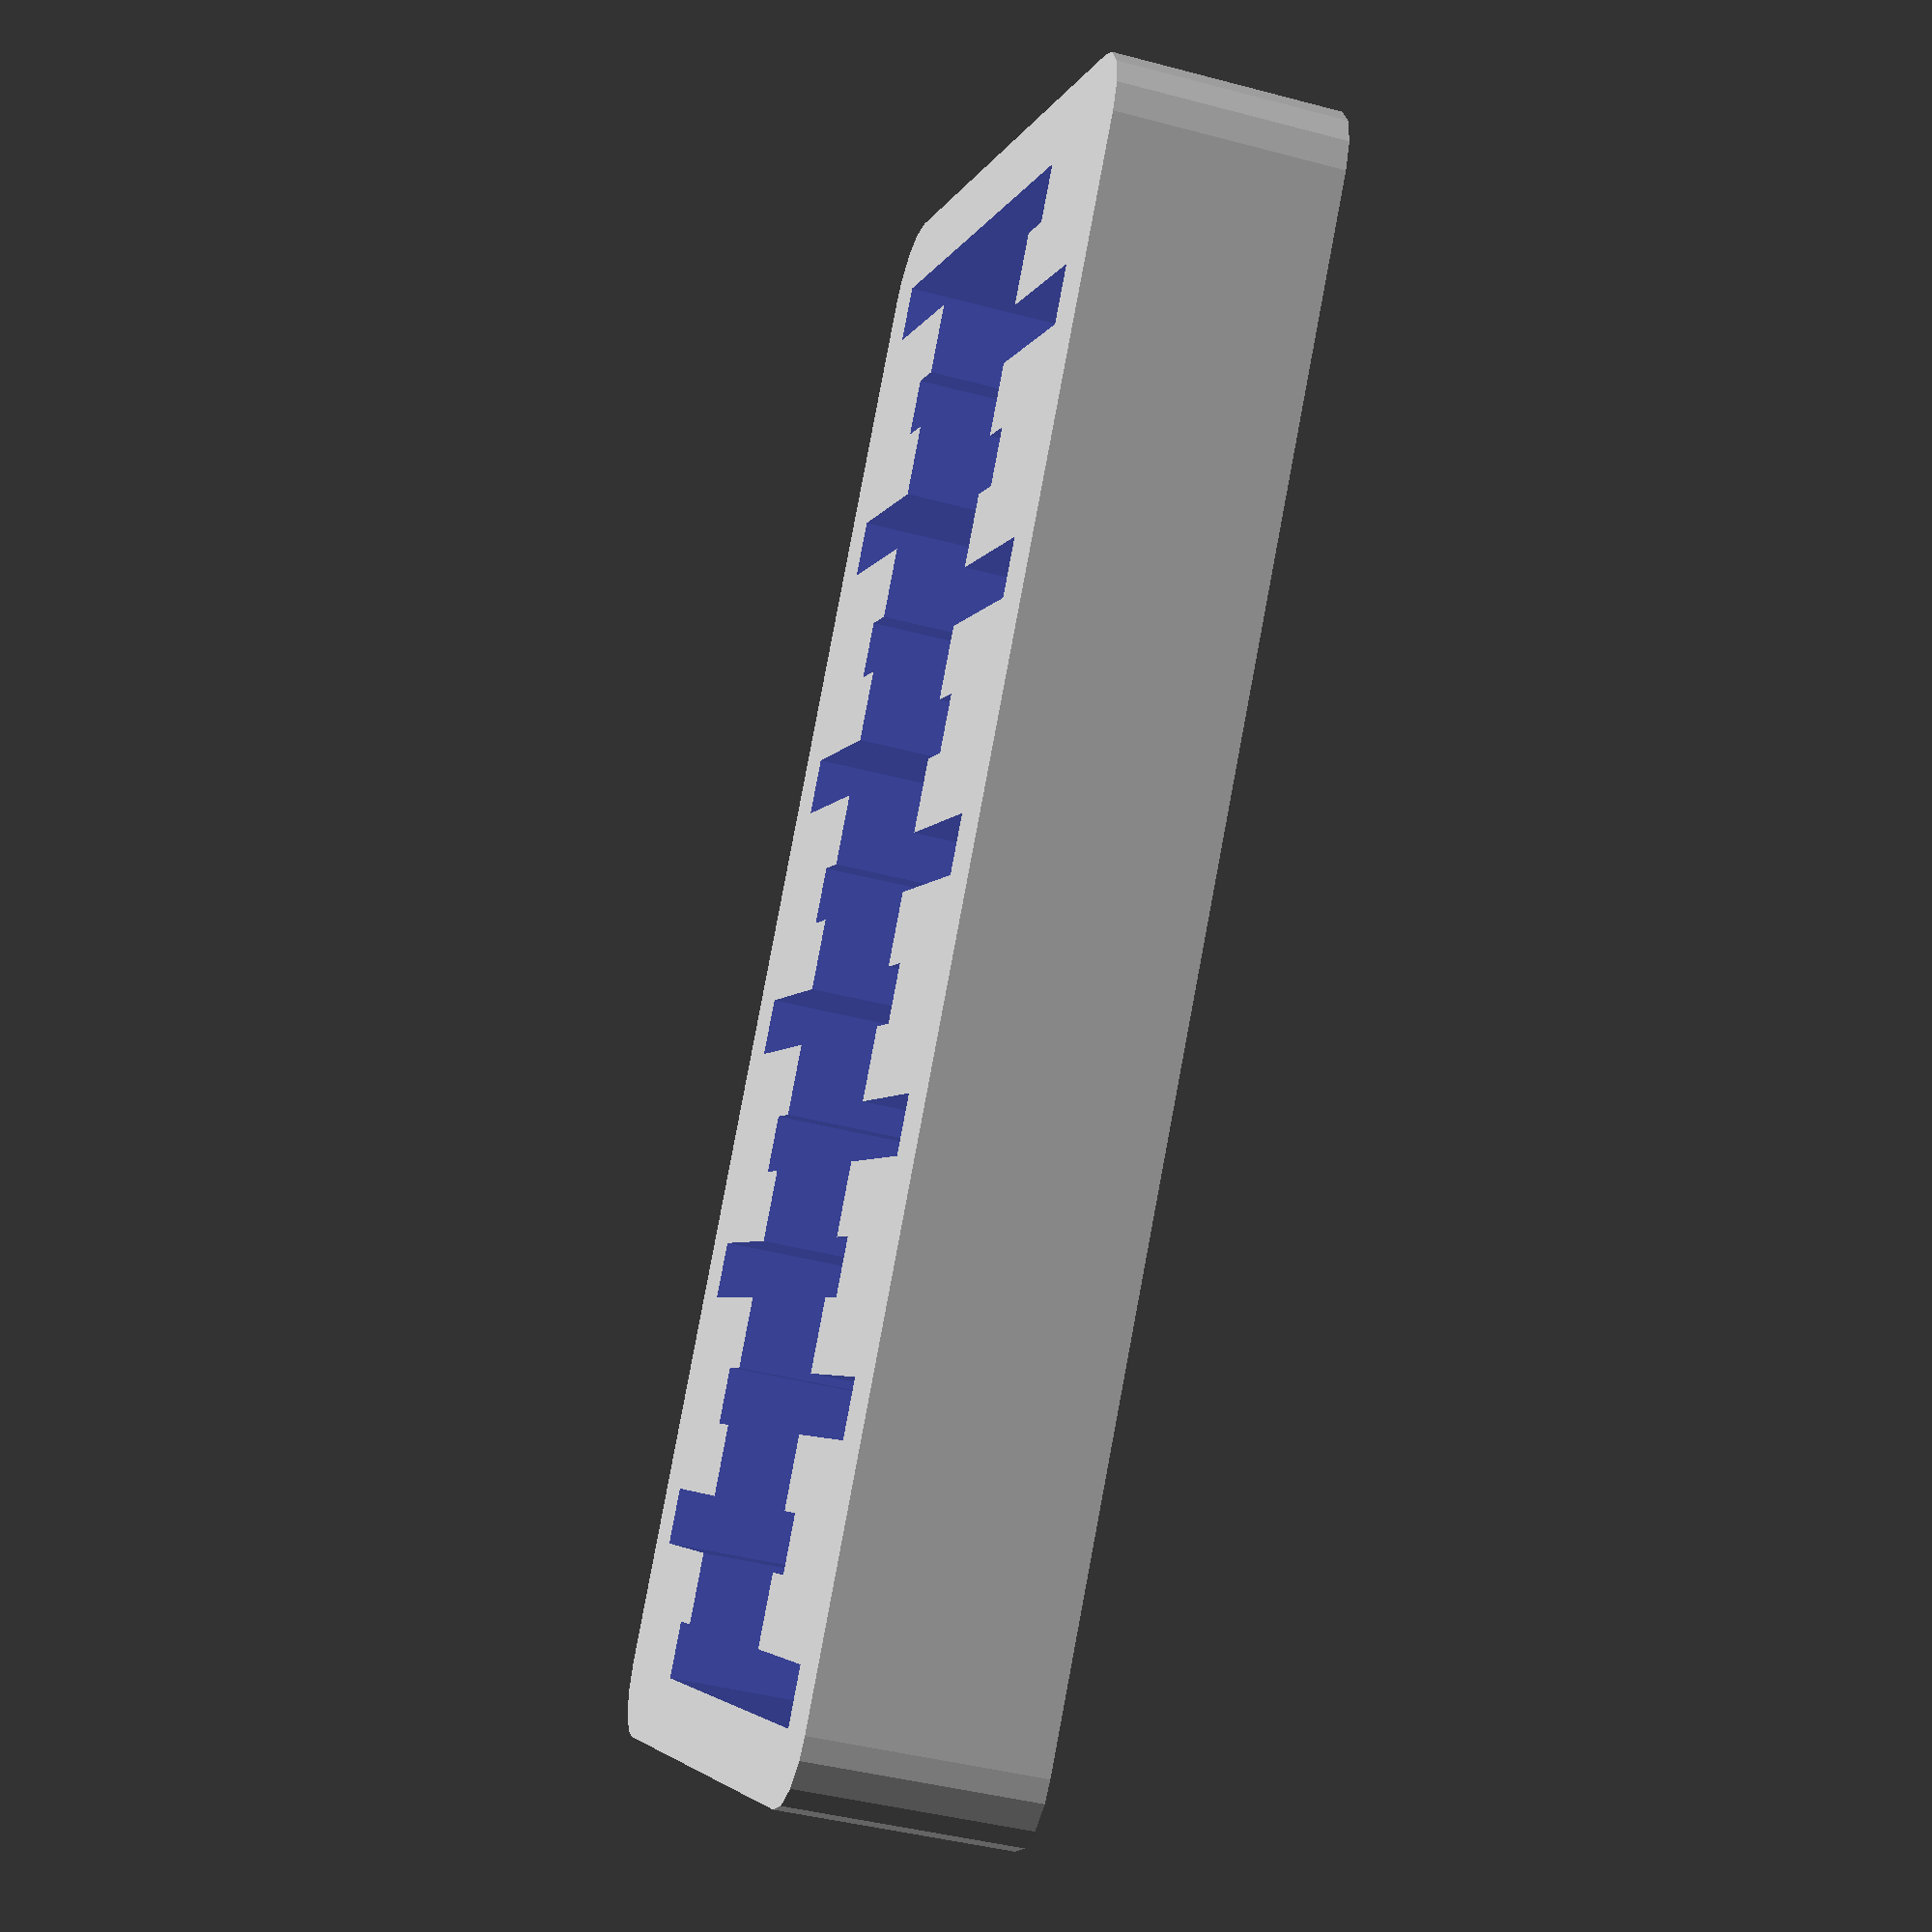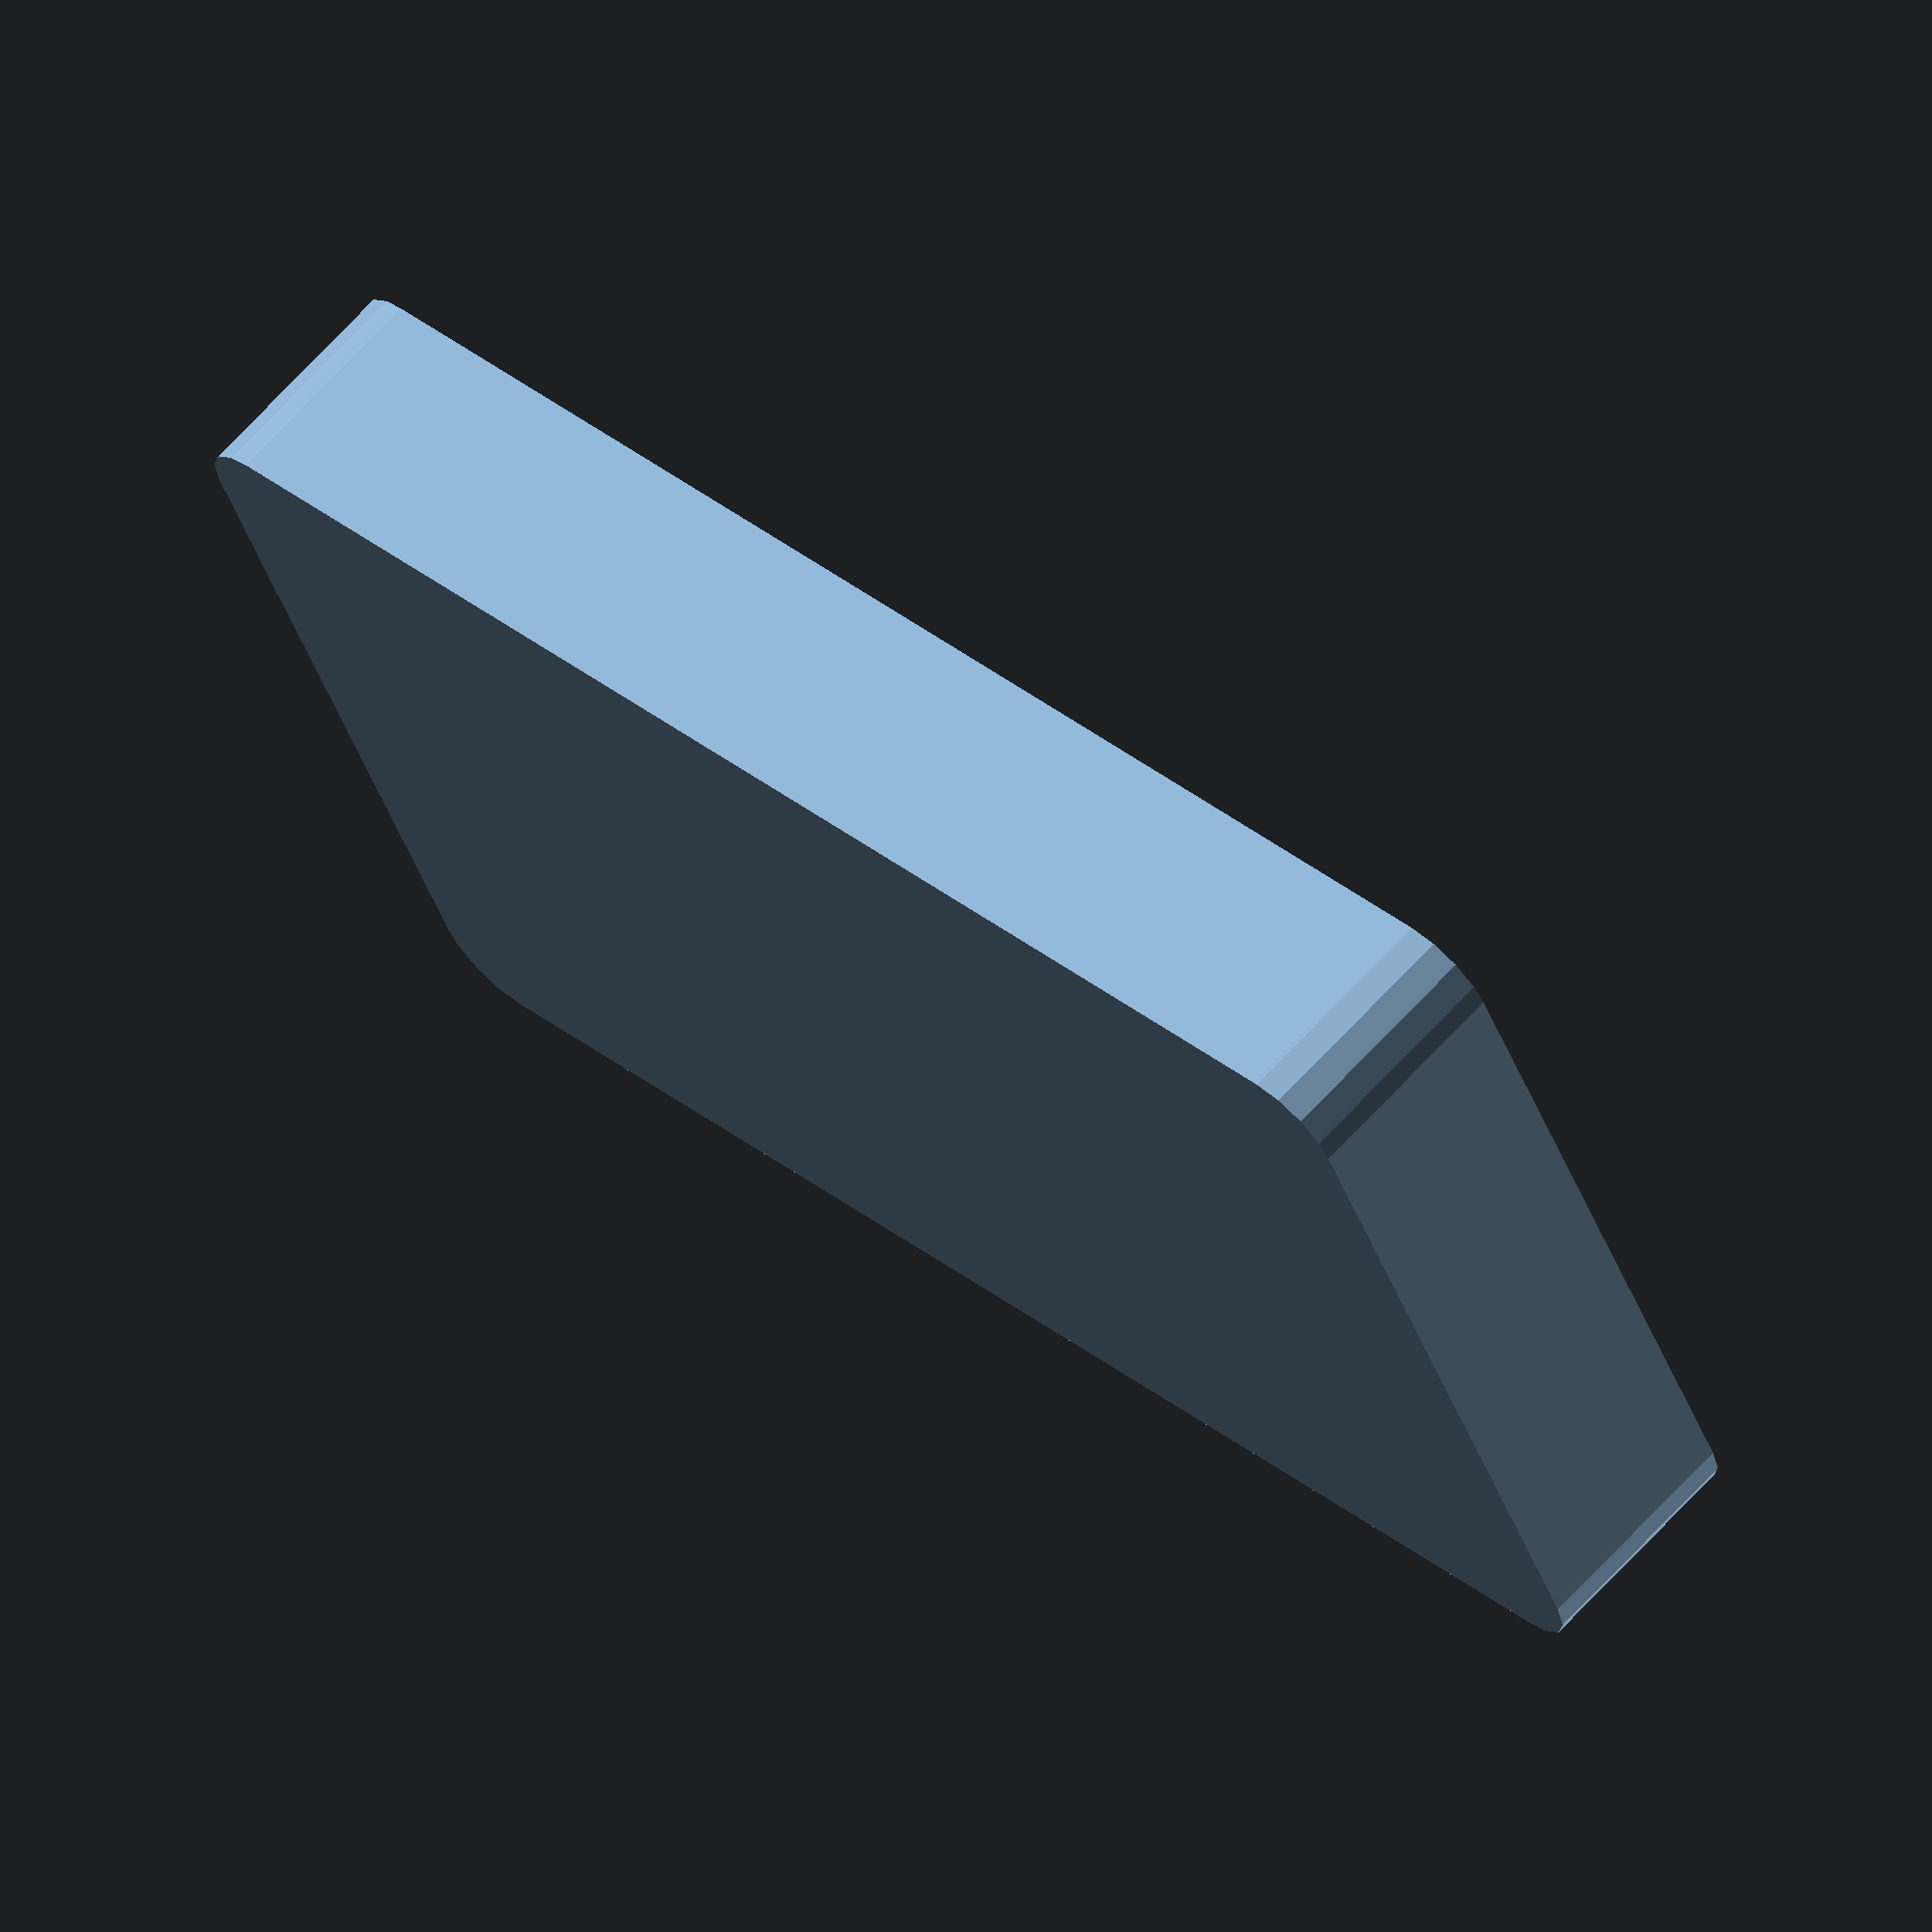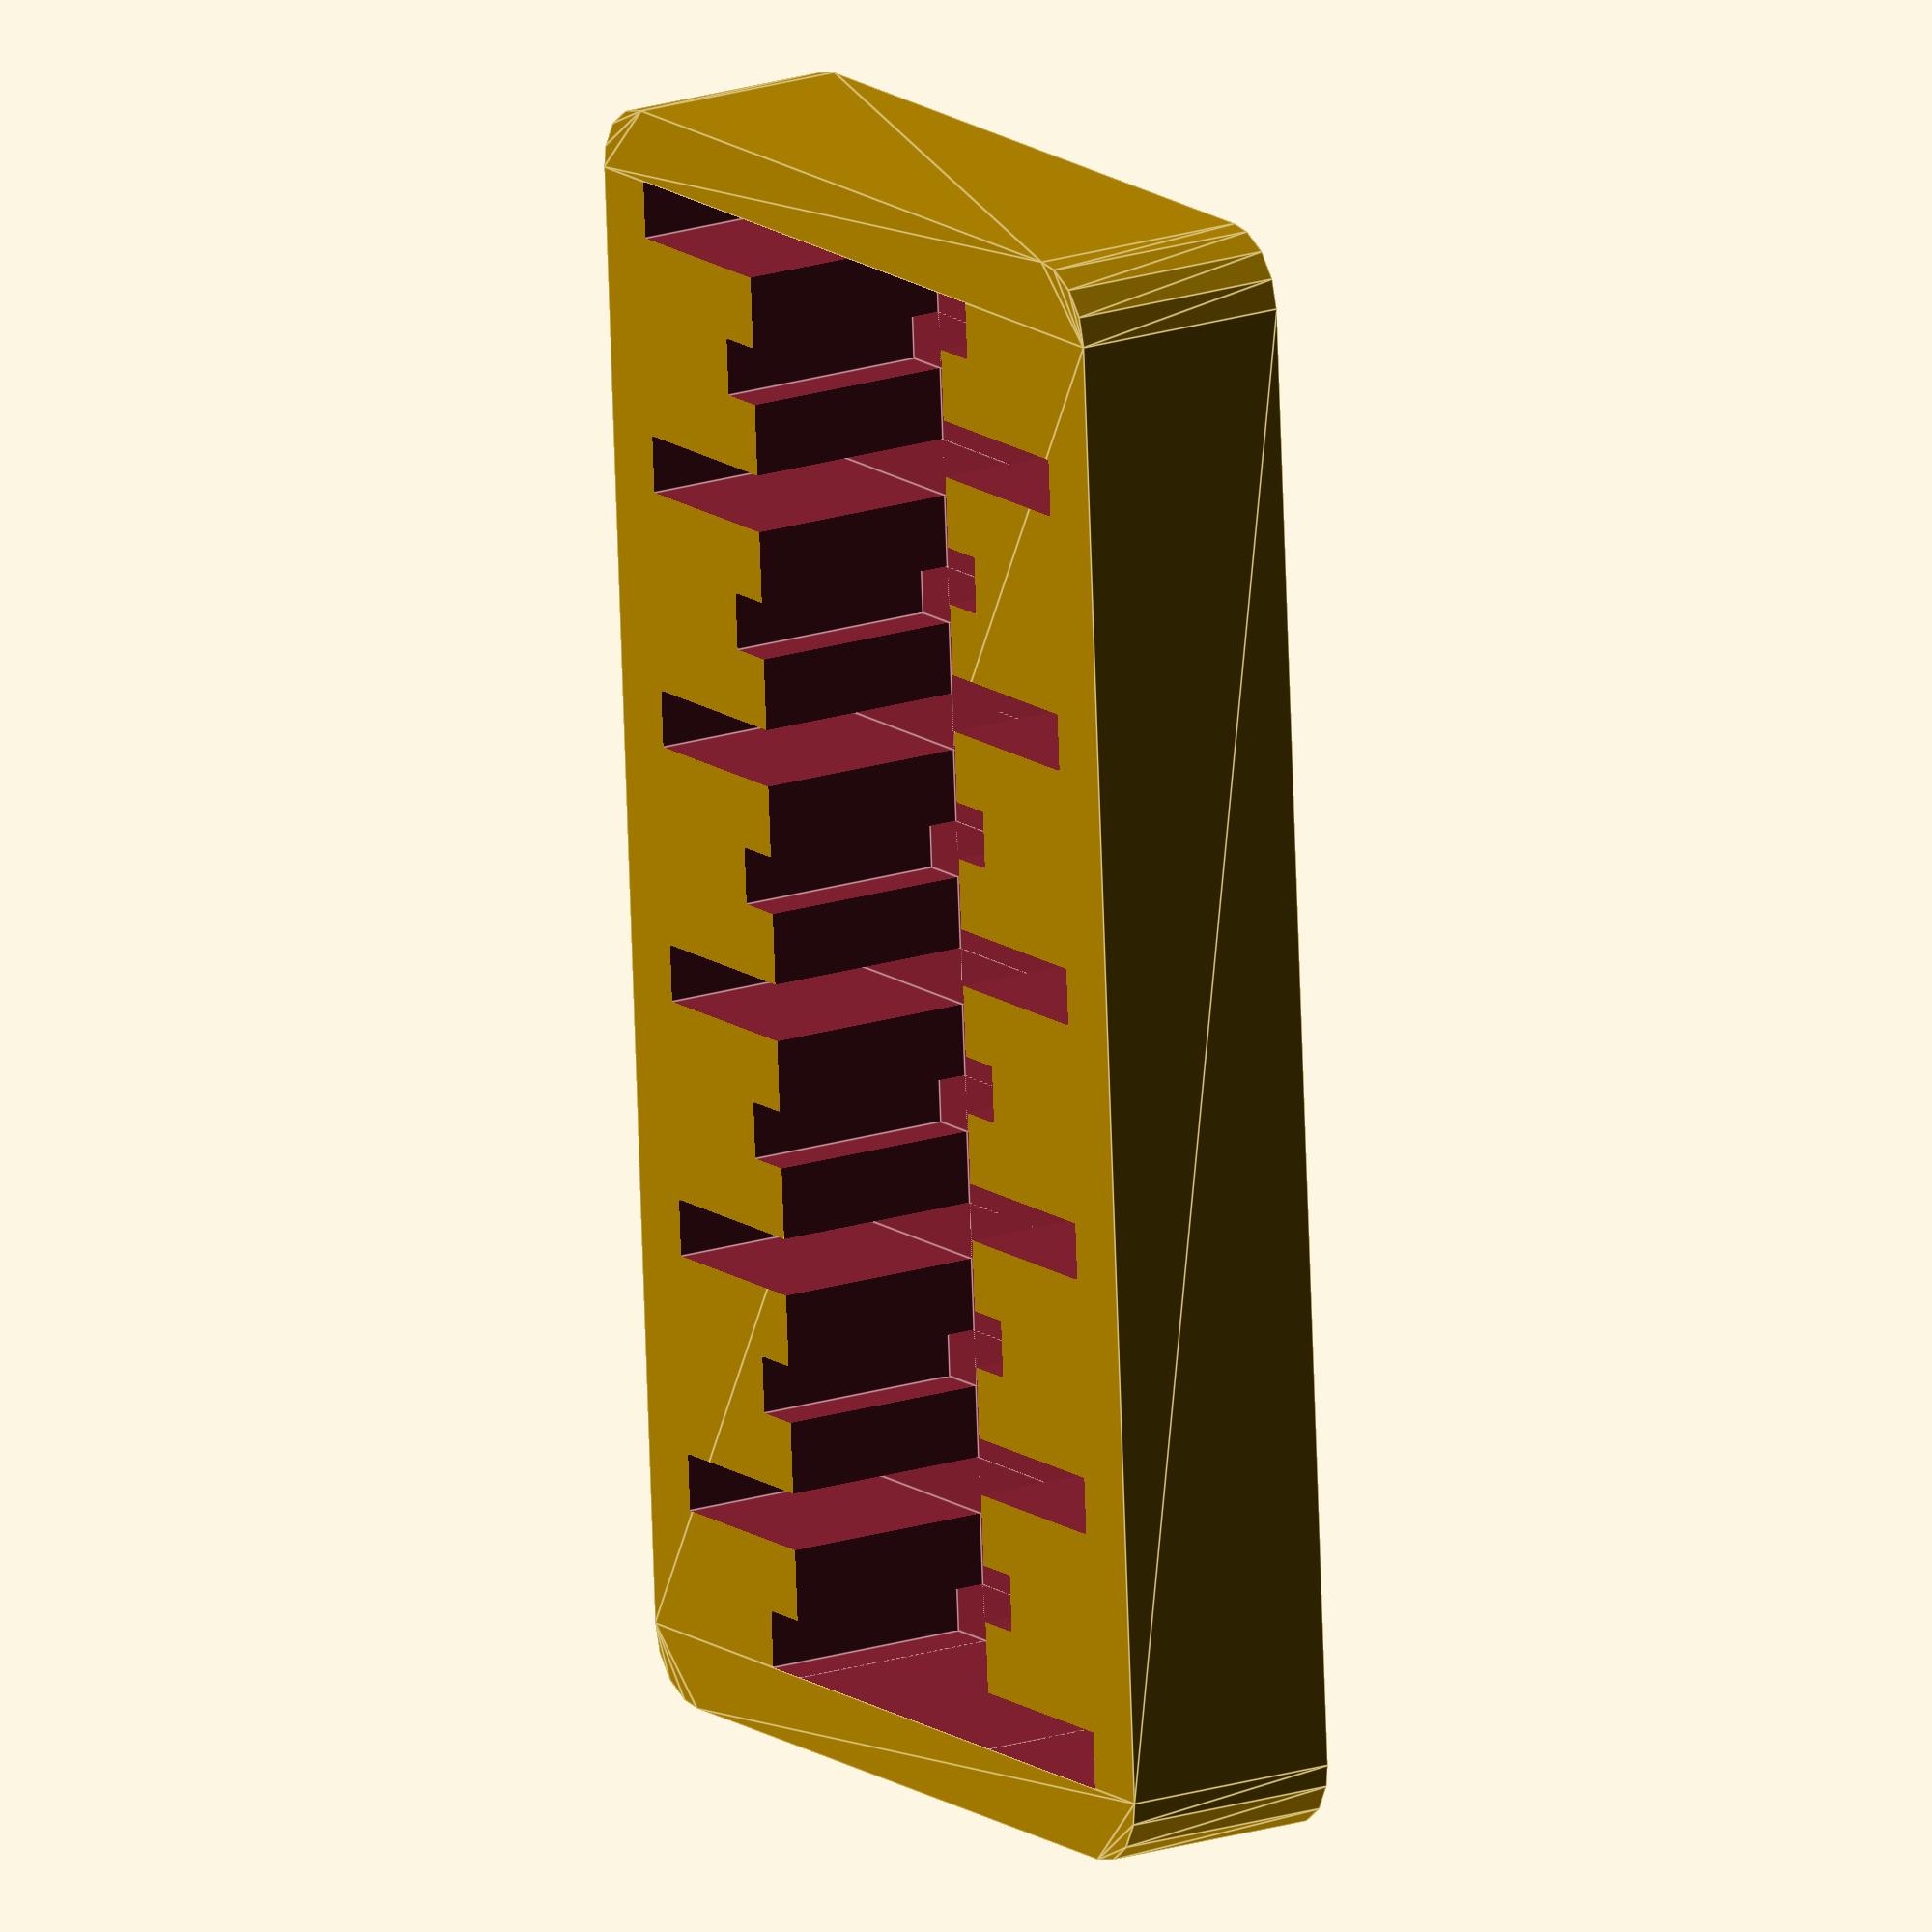
<openscad>
/*
 * SD Card Holder
 *
 * Author: Pavel Rampas
 * Version: 1.0.0 (Changelog is at the bottom)
 * License: CC BY-SA 4.0 [https://creativecommons.org/licenses/by-sa/4.0/]
 * Link: https://github.com/pavelrampas/openscad-models
 *
 * OpenSCAD version: 2019.05
 *
 * Instructions:
 * Set up parameters, render and print.
 *
 * Height is layer.
 * Thickness is perimeter.
 */

// Parameters
//------------------------------------------------------------------------------

$fn = $preview ? 15 : 90;

sdNumber = 12; // even number
sdWidth = 24.5;
sdThickness = 2.4;

thickness = 3; // space between cards
baseHeight = 0.4; // height under cards
height = 9; // height around cards

dispersion = 6;

// Code
//------------------------------------------------------------------------------

difference() {
    _base();

    for (i = [0:((sdNumber / 2) - 1)]) {
        // left line
        translate([i * ((sdThickness + thickness) * 2), 0, baseHeight]) {
            _sd_card();
        }

        // right line
        translate([
            (i * ((sdThickness + thickness) * 2)) + (sdThickness + thickness),
            dispersion,
            baseHeight
        ]) {
            _sd_card();
        }
    }

    // center space
    translate([0, dispersion + 2, baseHeight]) {
        cube([
            ((sdThickness + thickness) * sdNumber) - thickness,
            sdWidth - (dispersion + 4),
            baseHeight + height
        ]);
    }
}

// Functions
//------------------------------------------------------------------------------

// Modules
//------------------------------------------------------------------------------

module _sd_card() {
    cube([sdThickness, sdWidth, height + 10]);
}

module _base() {
    linear_extrude(baseHeight + height) {
        offset(r = 3) {
            square([
                ((sdThickness + thickness) * sdNumber) - thickness,
                sdWidth + dispersion
            ]);
        }
    }
}

// Changelog
//------------------------------------------------------------------------------

// [1.0.0]:
// Initial release.

</openscad>
<views>
elev=223.1 azim=127.9 roll=107.5 proj=p view=solid
elev=112.2 azim=24.7 roll=317.5 proj=o view=solid
elev=341.8 azim=266.4 roll=57.4 proj=o view=edges
</views>
